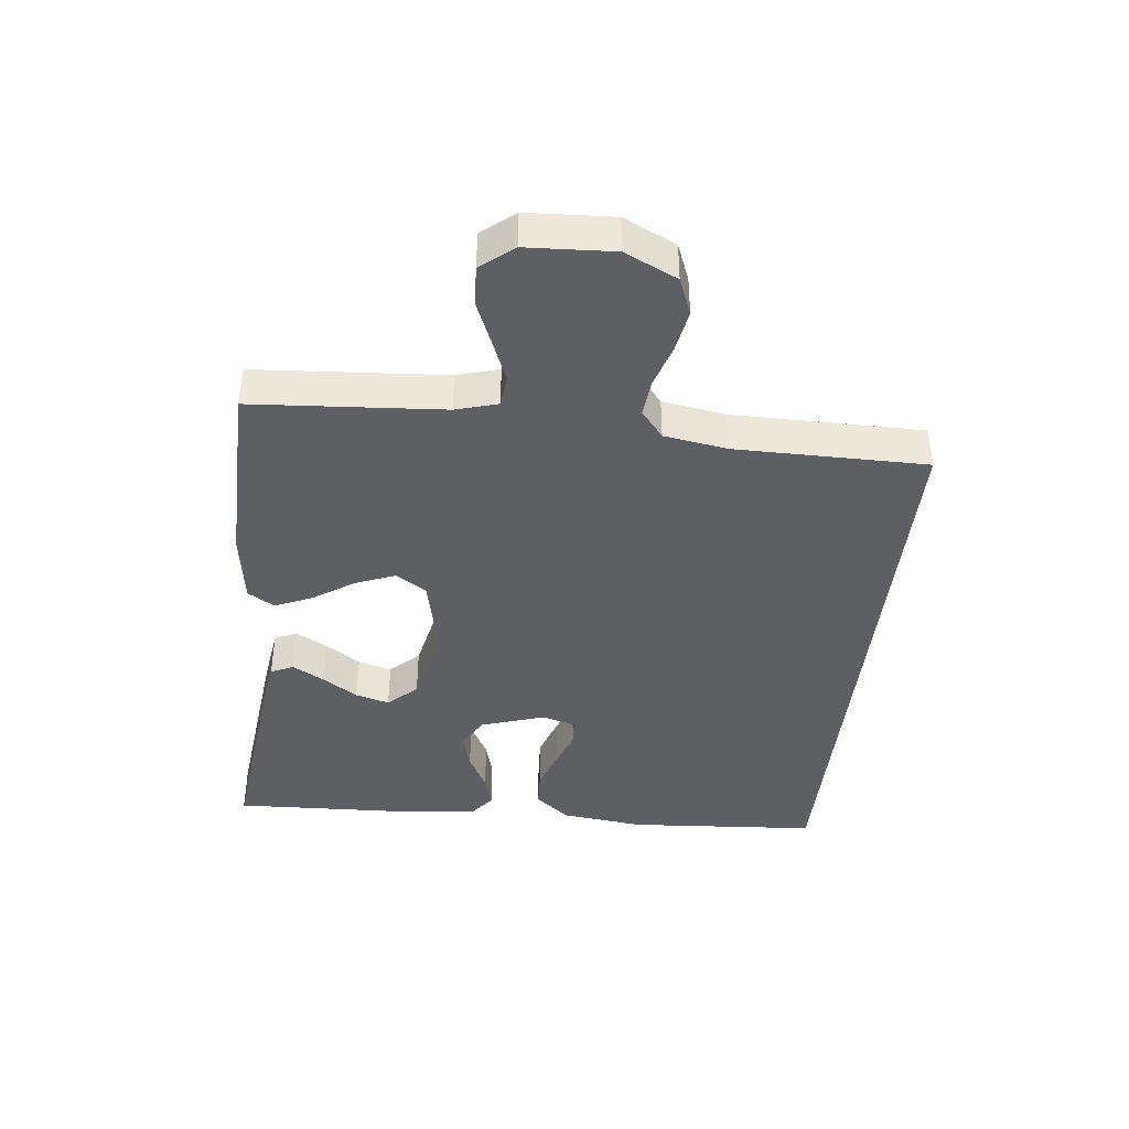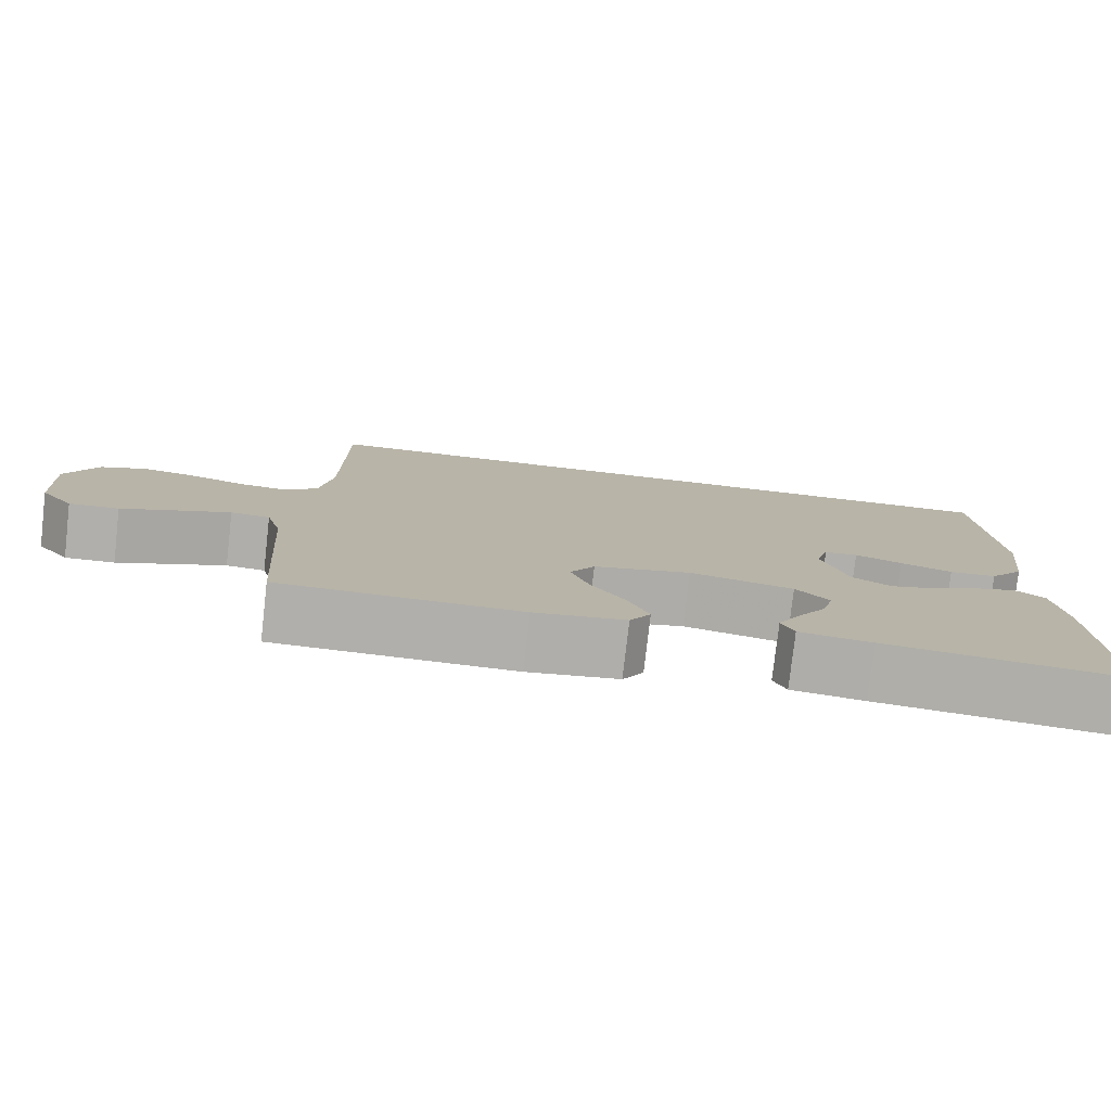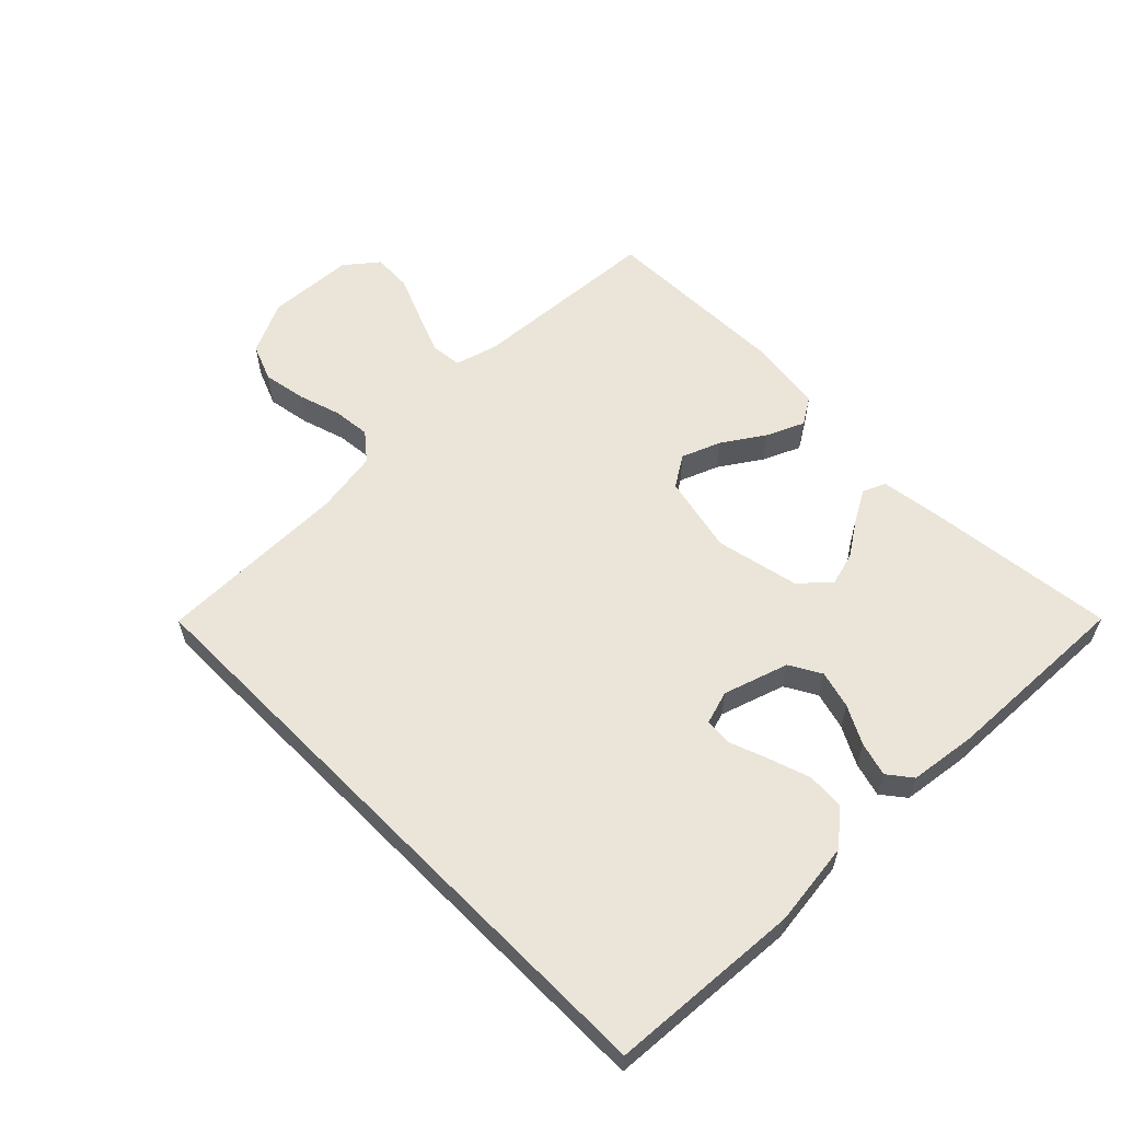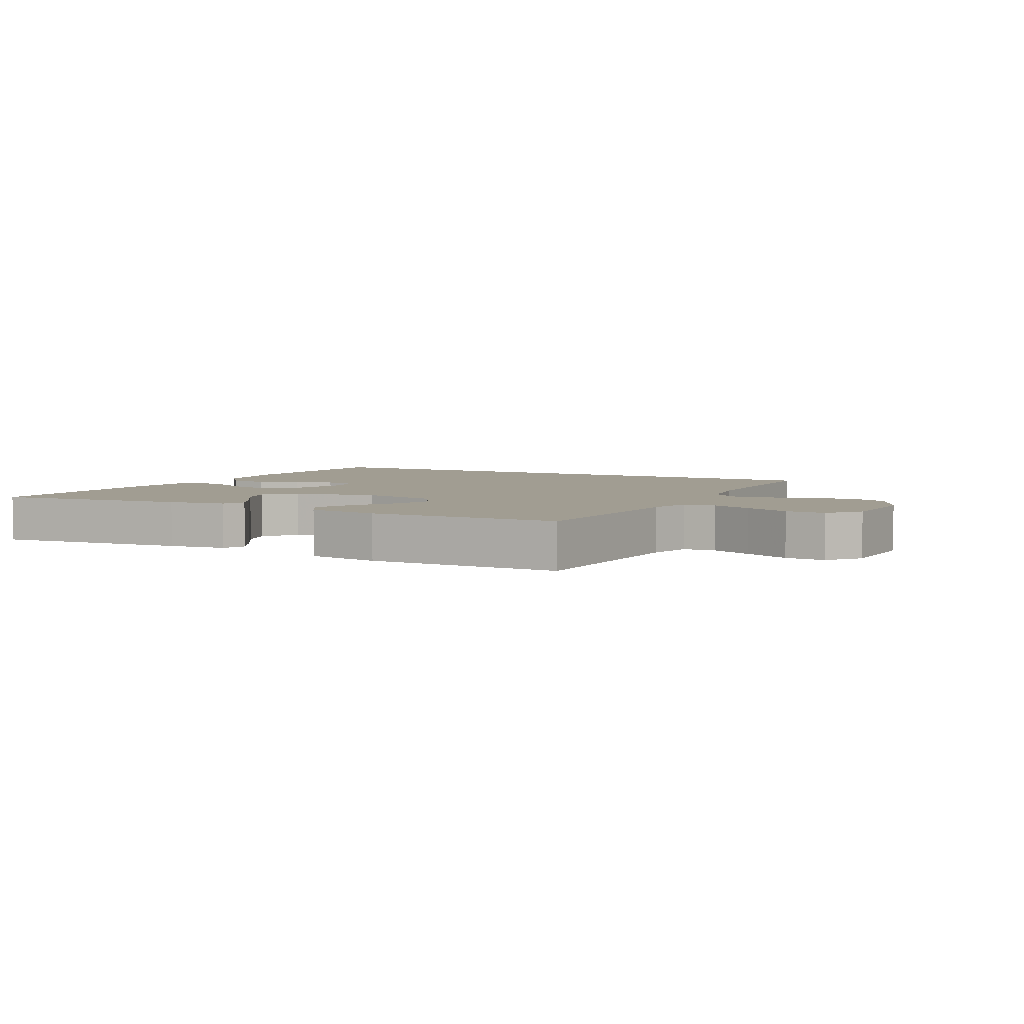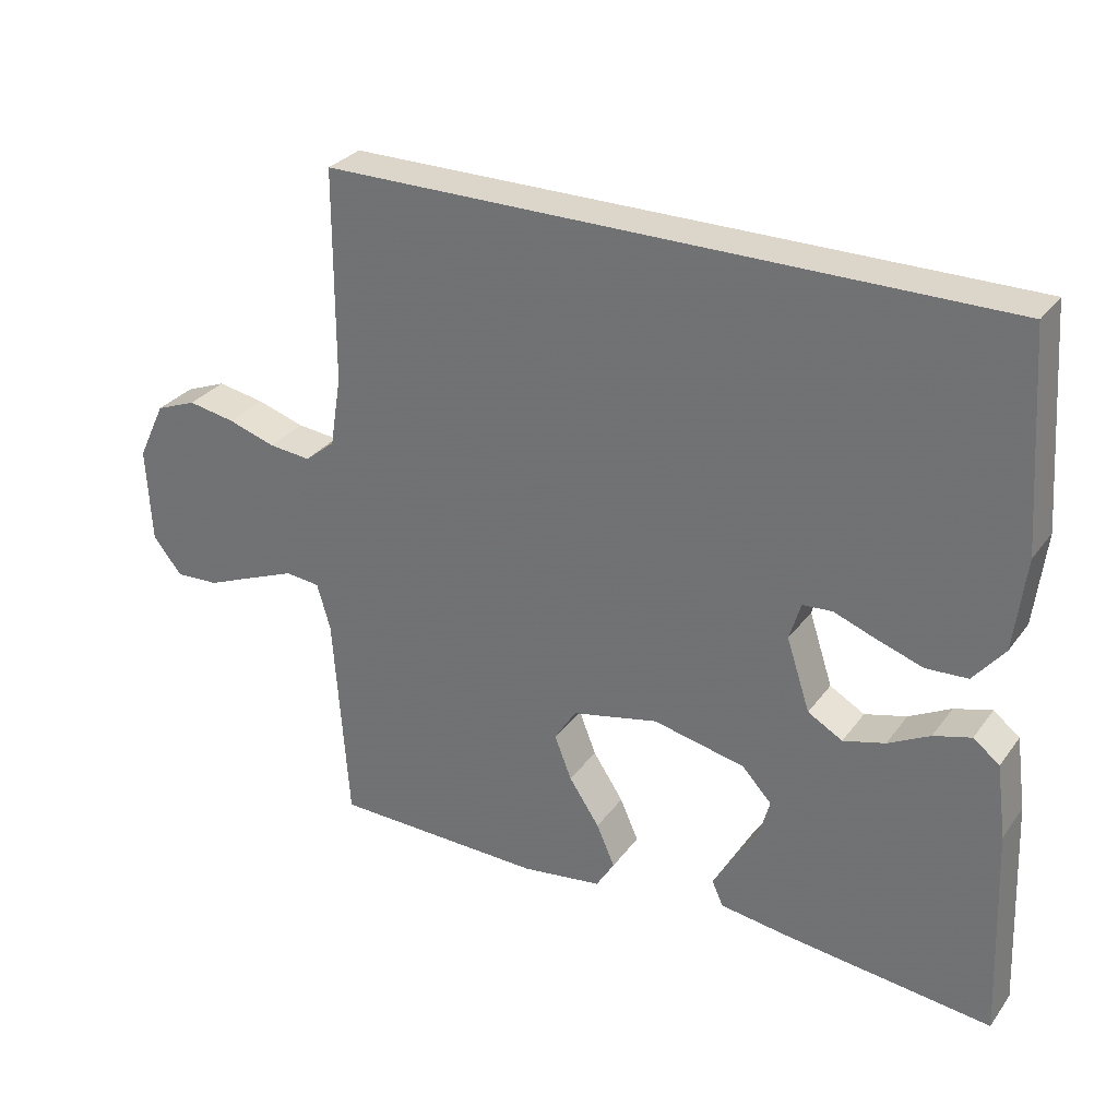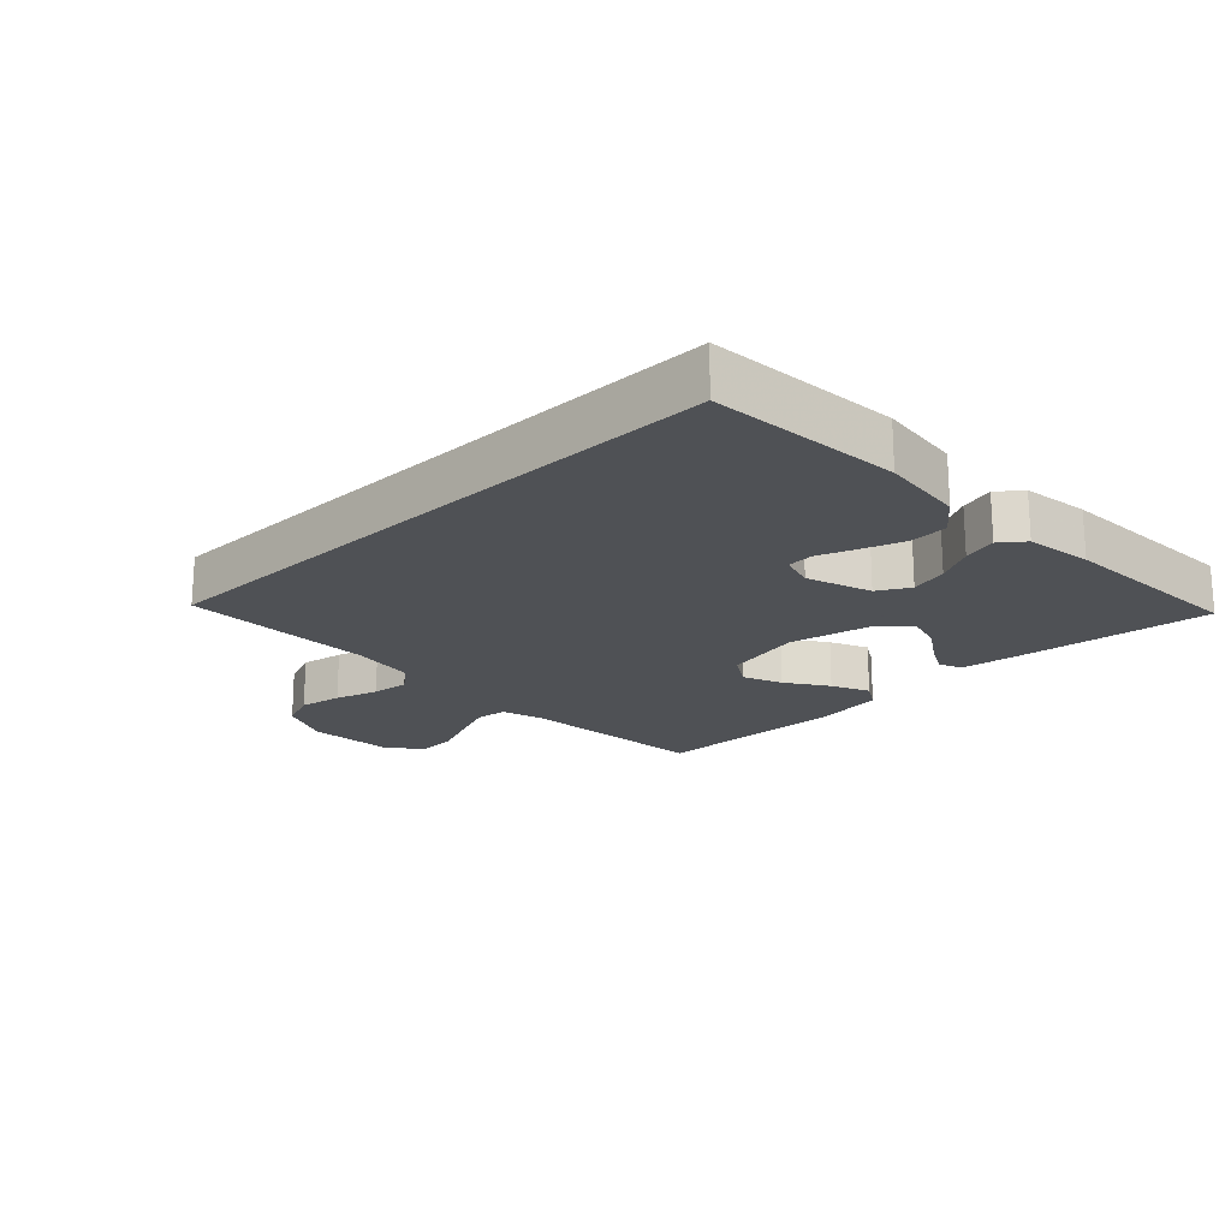
<metadata>
{"format":"obj","ext":"obj","renderer":"f3d","projection":"perspective","resolution":1024,"background":"white","views":[{"elev":-40.9,"azim":-96.2,"up":"+Y"},{"elev":-78.3,"azim":-6.5,"up":"+Z"},{"elev":58.9,"azim":45.3,"up":"+Y"},{"elev":4.6,"azim":-152.2,"up":"+Y"},{"elev":30.0,"azim":29.5,"up":"+Z"},{"elev":-19.5,"azim":44.1,"up":"+Y"}]}
</metadata>
<code>
v -0.5 0.07 -0.5
v -0.521 0.07 -0.2
v -0.54 0.07 -0.134
v -0.589 0.07 -0.129
v -0.654 0.07 -0.155
v -0.724 0.07 -0.184
v -0.786 0.07 -0.187
v -0.827 0.07 -0.136
v -0.834 0.07 0
v -0.795 0.07 0.082
v -0.737 0.07 0.105
v -0.67 0.07 0.093
v -0.603 0.07 0.072
v -0.544 0.07 0.066
v -0.501 0.07 0.101
v -0.485 0.07 0.2
v -0.484 0.07 0.5
v 0.464 0.07 0.5
v 0.485 0.07 0.2
v 0.469 0.07 0.069
v 0.425 0.07 0.015
v 0.366 0.07 0.012
v 0.301 0.07 0.034
v 0.242 0.07 0.056
v 0.2 0.07 0.053
v 0.184 0.07 0
v 0.217 0.07 -0.101
v 0.266 0.07 -0.129
v 0.325 0.07 -0.113
v 0.384 0.07 -0.082
v 0.437 0.07 -0.067
v 0.474 0.07 -0.096
v 0.488 0.07 -0.2
v 0.5 0.07 -0.5
v 0.2 0.07 -0.466
v 0.109 0.07 -0.453
v 0.093 0.07 -0.418
v 0.12 0.07 -0.369
v 0.157 0.07 -0.313
v 0.172 0.07 -0.26
v 0.13 0.07 -0.215
v 0 0.07 -0.187
v -0.122 0.07 -0.214
v -0.153 0.07 -0.263
v -0.129 0.07 -0.324
v -0.086 0.07 -0.389
v -0.06 0.07 -0.448
v -0.086 0.07 -0.49
v -0.2 0.07 -0.506
v -0.5 0 -0.5
v -0.521 0 -0.2
v -0.54 0 -0.134
v -0.589 0 -0.129
v -0.654 0 -0.155
v -0.724 0 -0.184
v -0.786 0 -0.187
v -0.827 0 -0.136
v -0.834 0 0
v -0.795 0 0.082
v -0.737 0 0.105
v -0.67 0 0.093
v -0.603 0 0.072
v -0.544 0 0.066
v -0.501 0 0.101
v -0.485 0 0.2
v -0.484 0 0.5
v 0.464 0 0.5
v 0.485 0 0.2
v 0.469 0 0.069
v 0.425 0 0.015
v 0.366 0 0.012
v 0.301 0 0.034
v 0.242 0 0.056
v 0.2 0 0.053
v 0.184 0 0
v 0.217 0 -0.101
v 0.266 0 -0.129
v 0.325 0 -0.113
v 0.384 0 -0.082
v 0.437 0 -0.067
v 0.474 0 -0.096
v 0.488 0 -0.2
v 0.5 0 -0.5
v 0.2 0 -0.466
v 0.109 0 -0.453
v 0.093 0 -0.418
v 0.12 0 -0.369
v 0.157 0 -0.313
v 0.172 0 -0.26
v 0.13 0 -0.215
v 0 0 -0.187
v -0.122 0 -0.214
v -0.153 0 -0.263
v -0.129 0 -0.324
v -0.086 0 -0.389
v -0.06 0 -0.448
v -0.086 0 -0.49
v -0.2 0 -0.506
f 49 1 2
f 48 49 2
f 47 48 2
f 46 47 2
f 45 46 2
f 44 45 2 3
f 43 44 3
f 42 43 3
f 37 38 39
f 36 37 39
f 35 36 39
f 34 35 39
f 33 34 39
f 32 33 39
f 31 32 39
f 30 31 39
f 29 30 39
f 28 29 39 40
f 27 28 40 41
f 22 23 24
f 21 22 24
f 20 21 24
f 19 20 24
f 18 19 24
f 17 18 24
f 16 17 24 25
f 15 16 25 26
f 11 12 13
f 10 11 13
f 9 10 13
f 8 9 13
f 7 8 13
f 6 7 13
f 5 6 13
f 4 5 13 14
f 15 26 27
f 14 15 27
f 4 14 27
f 3 4 27
f 42 3 27
f 27 41 42
f 51 50 98
f 51 98 97
f 51 97 96
f 51 96 95
f 51 95 94
f 52 51 94 93
f 52 93 92
f 52 92 91
f 88 87 86
f 88 86 85
f 88 85 84
f 88 84 83
f 88 83 82
f 88 82 81
f 88 81 80
f 88 80 79
f 88 79 78
f 89 88 78 77
f 90 89 77 76
f 73 72 71
f 73 71 70
f 73 70 69
f 73 69 68
f 73 68 67
f 73 67 66
f 74 73 66 65
f 75 74 65 64
f 62 61 60
f 62 60 59
f 62 59 58
f 62 58 57
f 62 57 56
f 62 56 55
f 62 55 54
f 63 62 54 53
f 76 75 64
f 76 64 63
f 76 63 53
f 76 53 52
f 76 52 91
f 91 90 76
f 1 50 51 2
f 2 51 52 3
f 3 52 53 4
f 4 53 54 5
f 5 54 55 6
f 6 55 56 7
f 7 56 57 8
f 8 57 58 9
f 9 58 59 10
f 10 59 60 11
f 11 60 61 12
f 12 61 62 13
f 13 62 63 14
f 14 63 64 15
f 15 64 65 16
f 16 65 66 17
f 17 66 67 18
f 18 67 68 19
f 19 68 69 20
f 20 69 70 21
f 21 70 71 22
f 22 71 72 23
f 23 72 73 24
f 24 73 74 25
f 25 74 75 26
f 26 75 76 27
f 27 76 77 28
f 28 77 78 29
f 29 78 79 30
f 30 79 80 31
f 31 80 81 32
f 32 81 82 33
f 33 82 83 34
f 34 83 84 35
f 35 84 85 36
f 36 85 86 37
f 37 86 87 38
f 38 87 88 39
f 39 88 89 40
f 40 89 90 41
f 41 90 91 42
f 42 91 92 43
f 43 92 93 44
f 44 93 94 45
f 45 94 95 46
f 46 95 96 47
f 47 96 97 48
f 48 97 98 49
f 49 98 50 1

</code>
